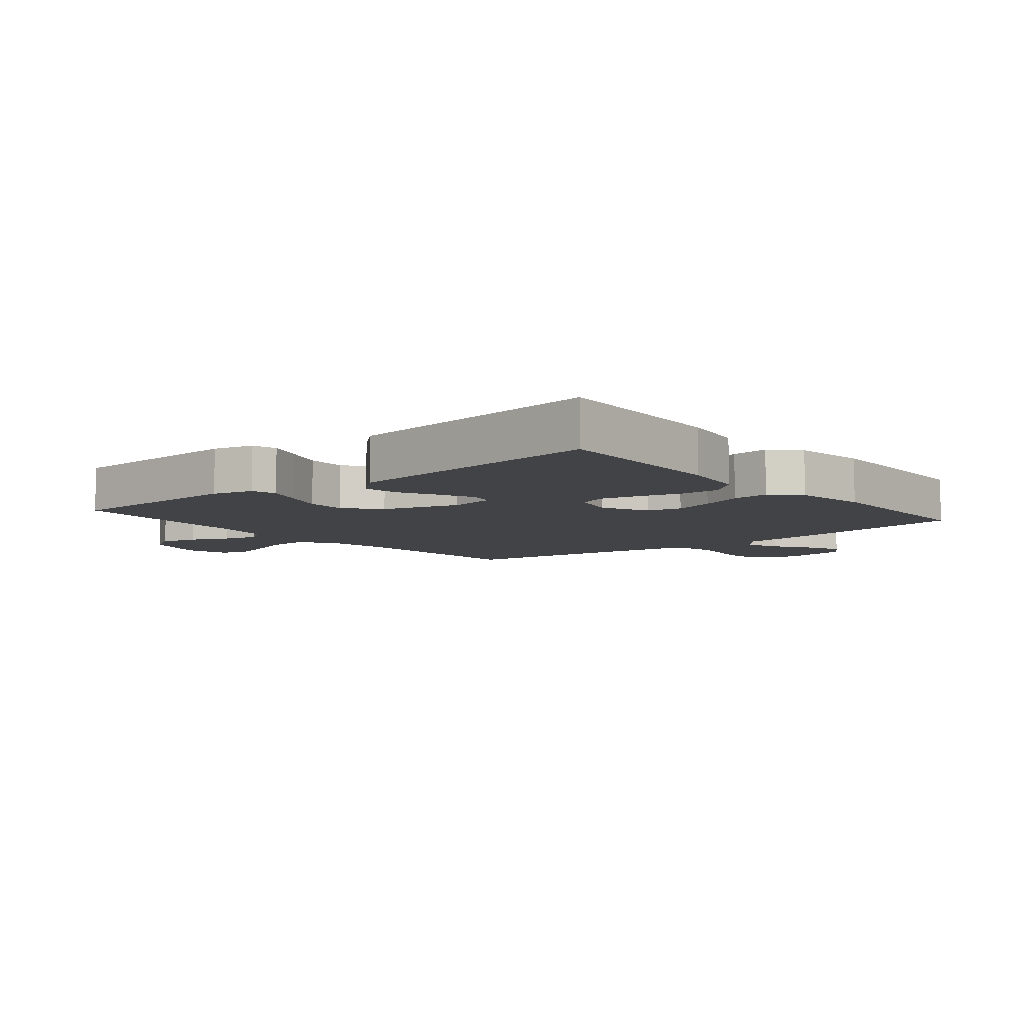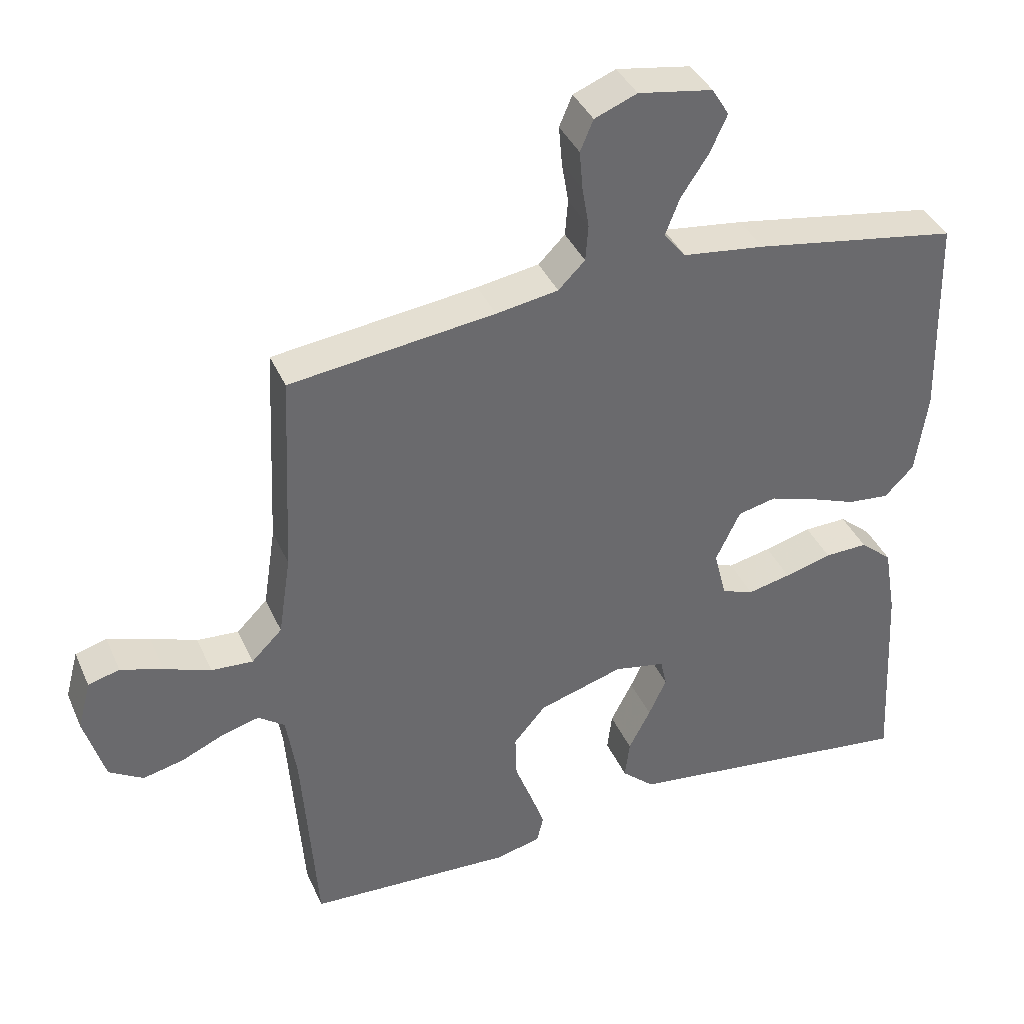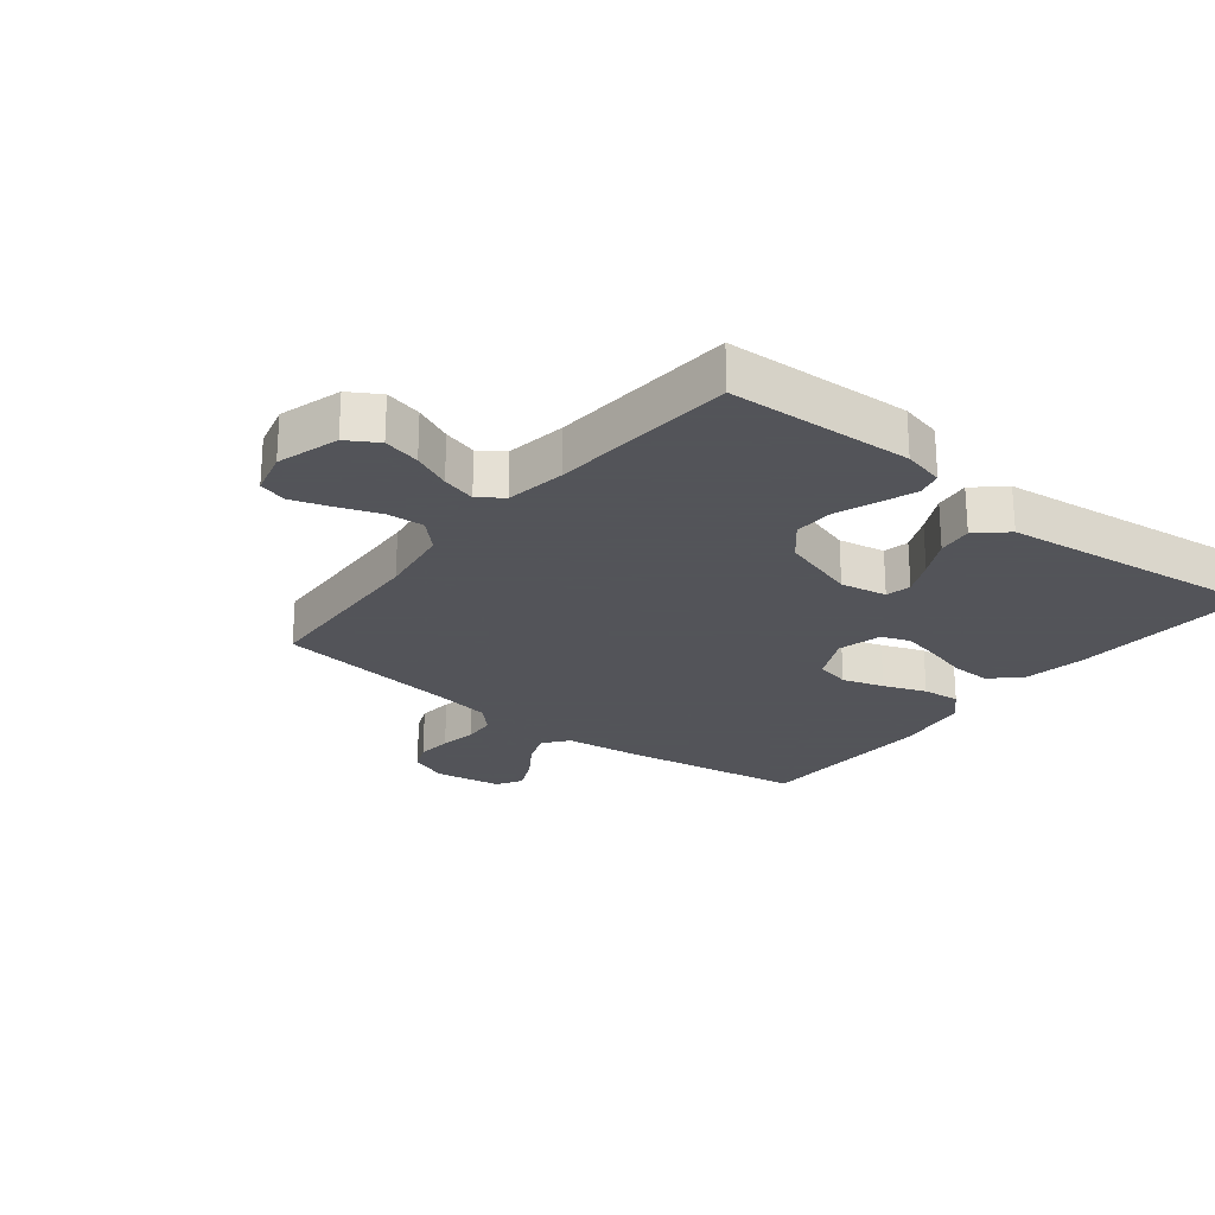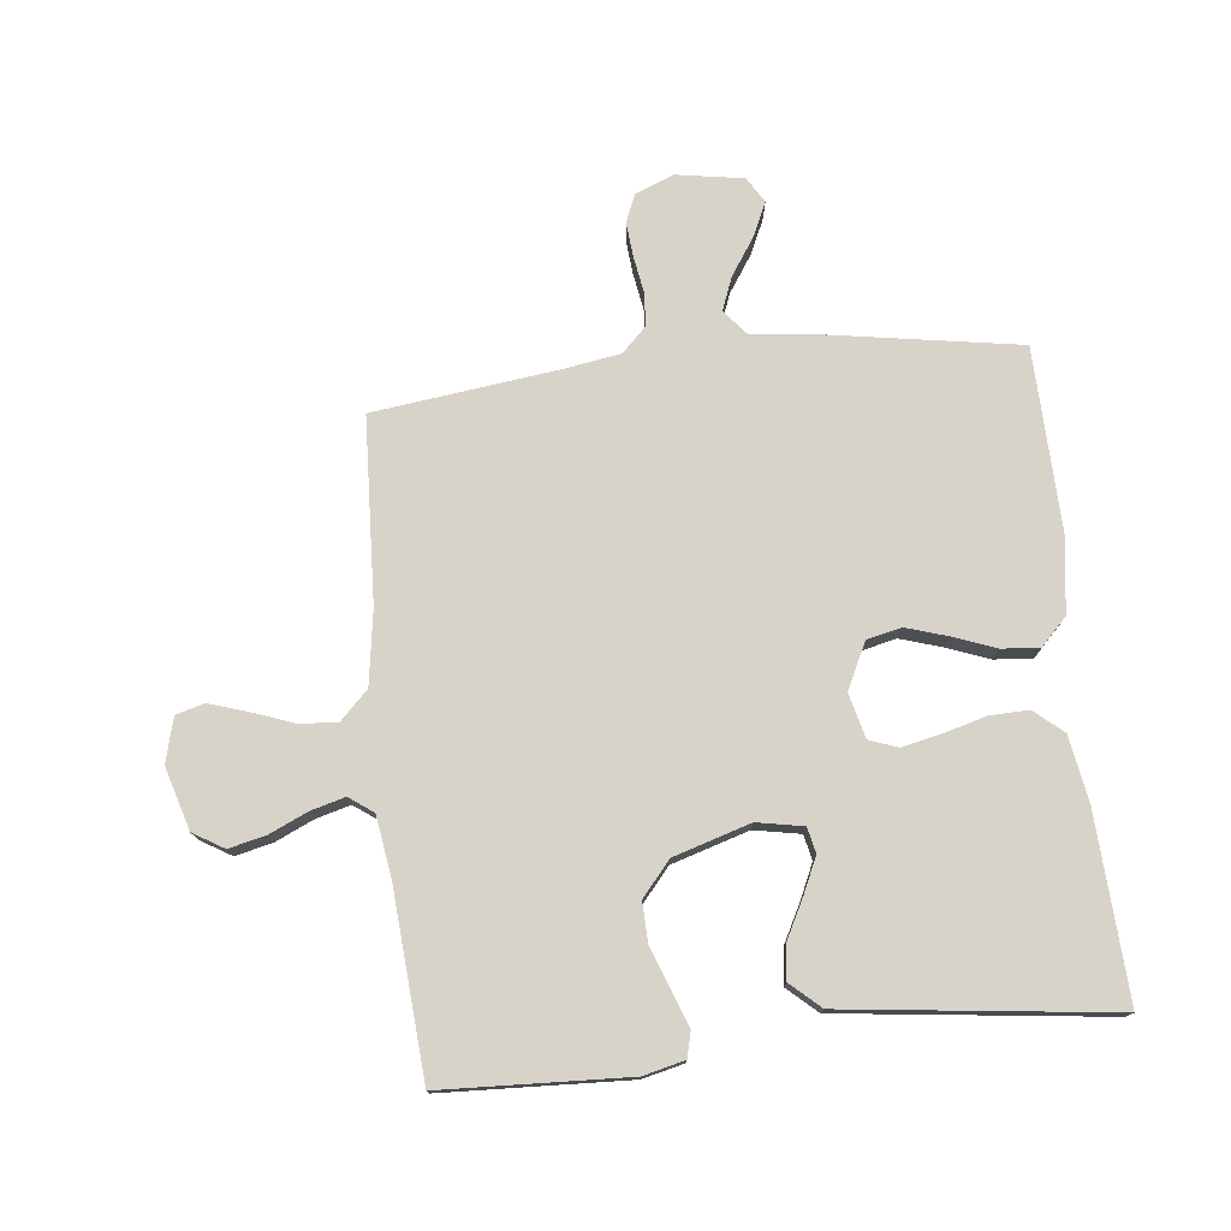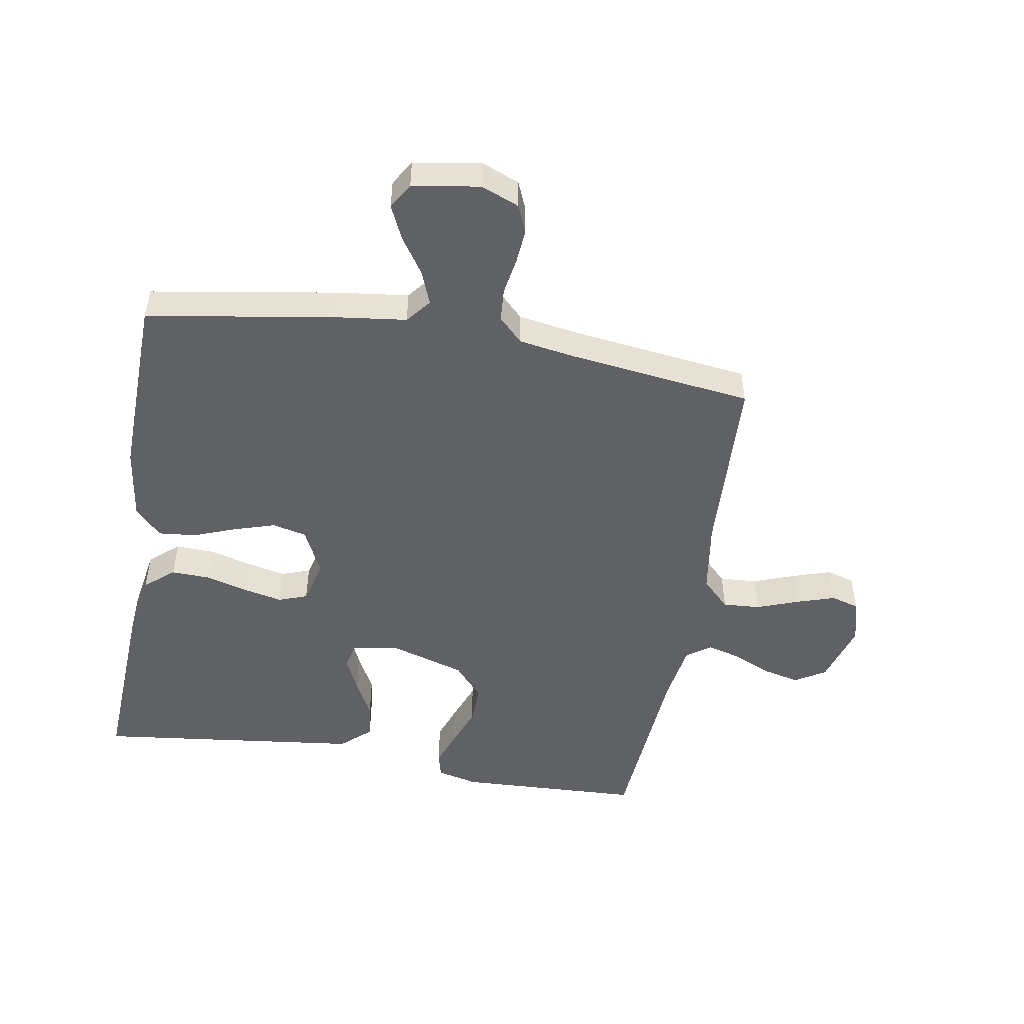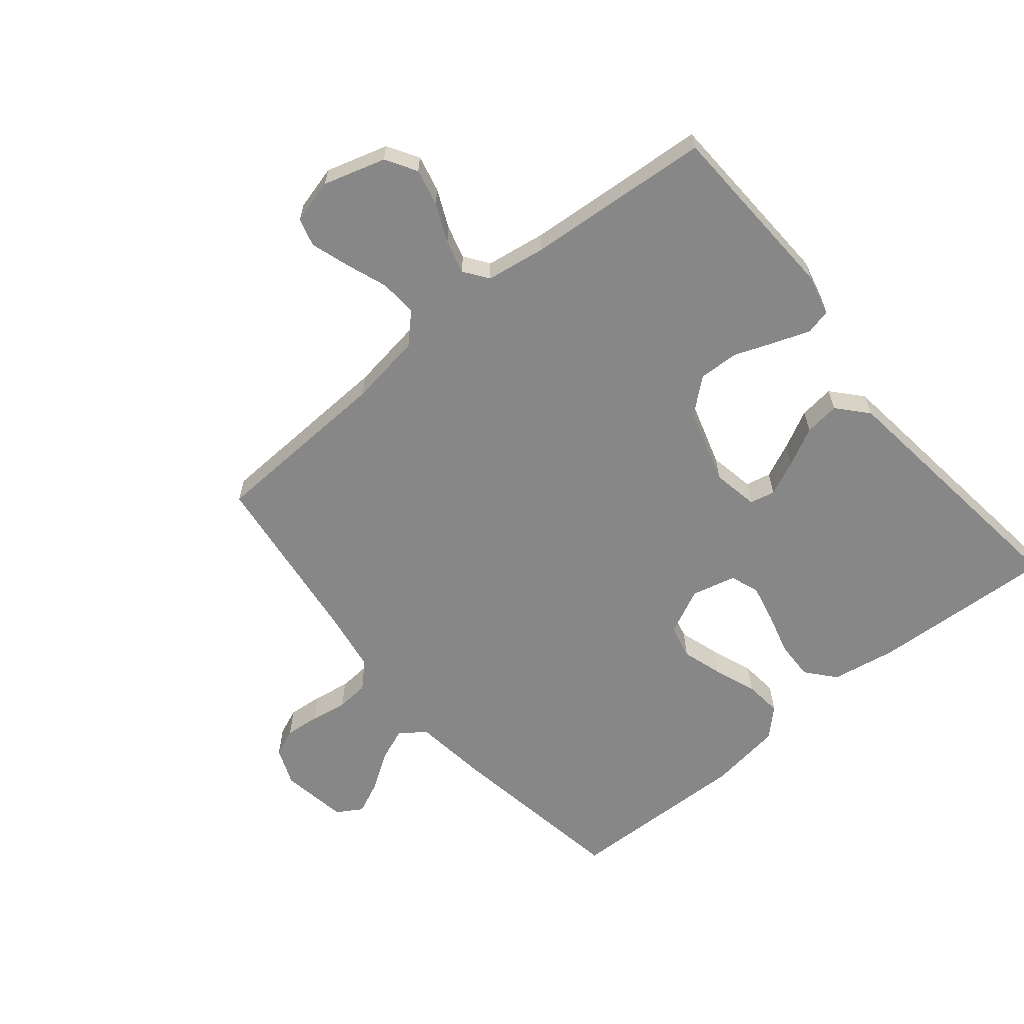
<metadata>
{"format":"obj","ext":"obj","renderer":"f3d","projection":"perspective","resolution":1024,"background":"white","views":[{"elev":-7.3,"azim":-140.4,"up":"+Y"},{"elev":38.4,"azim":157.9,"up":"+Z"},{"elev":-23.9,"azim":141.6,"up":"+Y"},{"elev":76.0,"azim":173.8,"up":"+Y"},{"elev":-49.6,"azim":-9.7,"up":"+Y"},{"elev":-62.3,"azim":129.5,"up":"+Y"}]}
</metadata>
<code>
v -0.5 0.07 -0.5
v -0.484 0.07 -0.2
v -0.466 0.07 -0.094
v -0.419 0.07 -0.054
v -0.356 0.07 -0.056
v -0.287 0.07 -0.075
v -0.224 0.07 -0.089
v -0.177 0.07 -0.072
v -0.159 0.07 0
v -0.195 0.07 0.075
v -0.251 0.07 0.088
v -0.318 0.07 0.067
v -0.387 0.07 0.041
v -0.448 0.07 0.035
v -0.491 0.07 0.079
v -0.508 0.07 0.2
v -0.5 0.07 0.5
v -0.2 0.07 0.549
v -0.08 0.07 0.564
v -0.048 0.07 0.604
v -0.069 0.07 0.658
v -0.109 0.07 0.718
v -0.134 0.07 0.773
v -0.109 0.07 0.814
v 0 0.07 0.832
v 0.062 0.07 0.807
v 0.081 0.07 0.762
v 0.076 0.07 0.705
v 0.066 0.07 0.645
v 0.07 0.07 0.592
v 0.109 0.07 0.553
v 0.2 0.07 0.538
v 0.5 0.07 0.5
v 0.514 0.07 0.2
v 0.532 0.07 0.081
v 0.577 0.07 0.036
v 0.638 0.07 0.04
v 0.706 0.07 0.065
v 0.768 0.07 0.085
v 0.814 0.07 0.072
v 0.833 0.07 0
v 0.803 0.07 -0.101
v 0.753 0.07 -0.131
v 0.693 0.07 -0.117
v 0.631 0.07 -0.089
v 0.576 0.07 -0.074
v 0.537 0.07 -0.102
v 0.522 0.07 -0.2
v 0.5 0.07 -0.5
v 0.2 0.07 -0.513
v 0.133 0.07 -0.497
v 0.123 0.07 -0.456
v 0.144 0.07 -0.398
v 0.169 0.07 -0.332
v 0.171 0.07 -0.267
v 0.124 0.07 -0.212
v 0 0.07 -0.174
v -0.075 0.07 -0.188
v -0.084 0.07 -0.229
v -0.058 0.07 -0.286
v -0.026 0.07 -0.348
v -0.019 0.07 -0.405
v -0.067 0.07 -0.448
v -0.2 0.07 -0.464
v -0.5 0 -0.5
v -0.484 0 -0.2
v -0.466 0 -0.094
v -0.419 0 -0.054
v -0.356 0 -0.056
v -0.287 0 -0.075
v -0.224 0 -0.089
v -0.177 0 -0.072
v -0.159 0 0
v -0.195 0 0.075
v -0.251 0 0.088
v -0.318 0 0.067
v -0.387 0 0.041
v -0.448 0 0.035
v -0.491 0 0.079
v -0.508 0 0.2
v -0.5 0 0.5
v -0.2 0 0.549
v -0.08 0 0.564
v -0.048 0 0.604
v -0.069 0 0.658
v -0.109 0 0.718
v -0.134 0 0.773
v -0.109 0 0.814
v 0 0 0.832
v 0.062 0 0.807
v 0.081 0 0.762
v 0.076 0 0.705
v 0.066 0 0.645
v 0.07 0 0.592
v 0.109 0 0.553
v 0.2 0 0.538
v 0.5 0 0.5
v 0.514 0 0.2
v 0.532 0 0.081
v 0.577 0 0.036
v 0.638 0 0.04
v 0.706 0 0.065
v 0.768 0 0.085
v 0.814 0 0.072
v 0.833 0 0
v 0.803 0 -0.101
v 0.753 0 -0.131
v 0.693 0 -0.117
v 0.631 0 -0.089
v 0.576 0 -0.074
v 0.537 0 -0.102
v 0.522 0 -0.2
v 0.5 0 -0.5
v 0.2 0 -0.513
v 0.133 0 -0.497
v 0.123 0 -0.456
v 0.144 0 -0.398
v 0.169 0 -0.332
v 0.171 0 -0.267
v 0.124 0 -0.212
v 0 0 -0.174
v -0.075 0 -0.188
v -0.084 0 -0.229
v -0.058 0 -0.286
v -0.026 0 -0.348
v -0.019 0 -0.405
v -0.067 0 -0.448
v -0.2 0 -0.464
f 60 61 62 63
f 59 60 63 64
f 58 59 64 1
f 51 52 53 54
f 49 50 51 54
f 48 49 54 55
f 47 48 55 56
f 42 43 44 45
f 42 45 46
f 41 42 46
f 40 41 46
f 37 38 39 40
f 37 40 46
f 36 37 46 47
f 32 33 34
f 31 32 34 35
f 30 31 35
f 26 27 28 29
f 24 25 26 29
f 24 29 30
f 21 22 23 24
f 20 21 24 30
f 19 20 30 35
f 12 13 14 15
f 11 12 15 16
f 10 11 16 17
f 3 4 5 6
f 3 6 7
f 58 1 2 3
f 57 58 3 7
f 10 17 18 19
f 9 10 19 35
f 8 9 35 36
f 36 47 56 57
f 7 8 36 57
f 127 126 125 124
f 128 127 124 123
f 65 128 123 122
f 118 117 116 115
f 118 115 114 113
f 119 118 113 112
f 120 119 112 111
f 109 108 107 106
f 110 109 106
f 110 106 105
f 110 105 104
f 104 103 102 101
f 110 104 101
f 111 110 101 100
f 98 97 96
f 99 98 96 95
f 99 95 94
f 93 92 91 90
f 93 90 89 88
f 94 93 88
f 88 87 86 85
f 94 88 85 84
f 99 94 84 83
f 79 78 77 76
f 80 79 76 75
f 81 80 75 74
f 70 69 68 67
f 71 70 67
f 67 66 65 122
f 71 67 122 121
f 83 82 81 74
f 99 83 74 73
f 100 99 73 72
f 121 120 111 100
f 121 100 72 71
f 1 65 66 2
f 2 66 67 3
f 3 67 68 4
f 4 68 69 5
f 5 69 70 6
f 6 70 71 7
f 7 71 72 8
f 8 72 73 9
f 9 73 74 10
f 10 74 75 11
f 11 75 76 12
f 12 76 77 13
f 13 77 78 14
f 14 78 79 15
f 15 79 80 16
f 16 80 81 17
f 17 81 82 18
f 18 82 83 19
f 19 83 84 20
f 20 84 85 21
f 21 85 86 22
f 22 86 87 23
f 23 87 88 24
f 24 88 89 25
f 25 89 90 26
f 26 90 91 27
f 27 91 92 28
f 28 92 93 29
f 29 93 94 30
f 30 94 95 31
f 31 95 96 32
f 32 96 97 33
f 33 97 98 34
f 34 98 99 35
f 35 99 100 36
f 36 100 101 37
f 37 101 102 38
f 38 102 103 39
f 39 103 104 40
f 40 104 105 41
f 41 105 106 42
f 42 106 107 43
f 43 107 108 44
f 44 108 109 45
f 45 109 110 46
f 46 110 111 47
f 47 111 112 48
f 48 112 113 49
f 49 113 114 50
f 50 114 115 51
f 51 115 116 52
f 52 116 117 53
f 53 117 118 54
f 54 118 119 55
f 55 119 120 56
f 56 120 121 57
f 57 121 122 58
f 58 122 123 59
f 59 123 124 60
f 60 124 125 61
f 61 125 126 62
f 62 126 127 63
f 63 127 128 64
f 64 128 65 1

</code>
